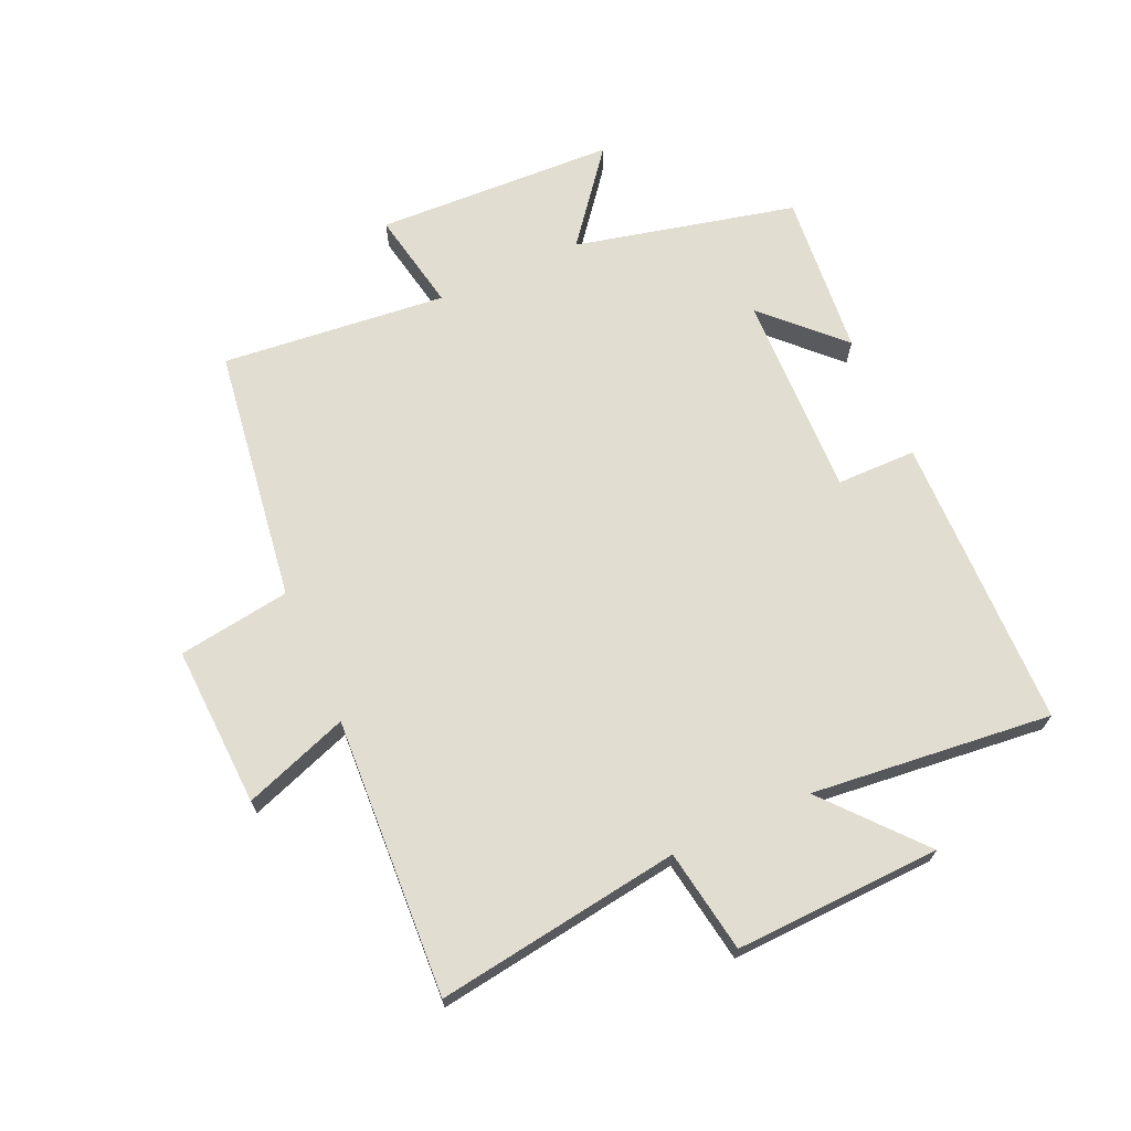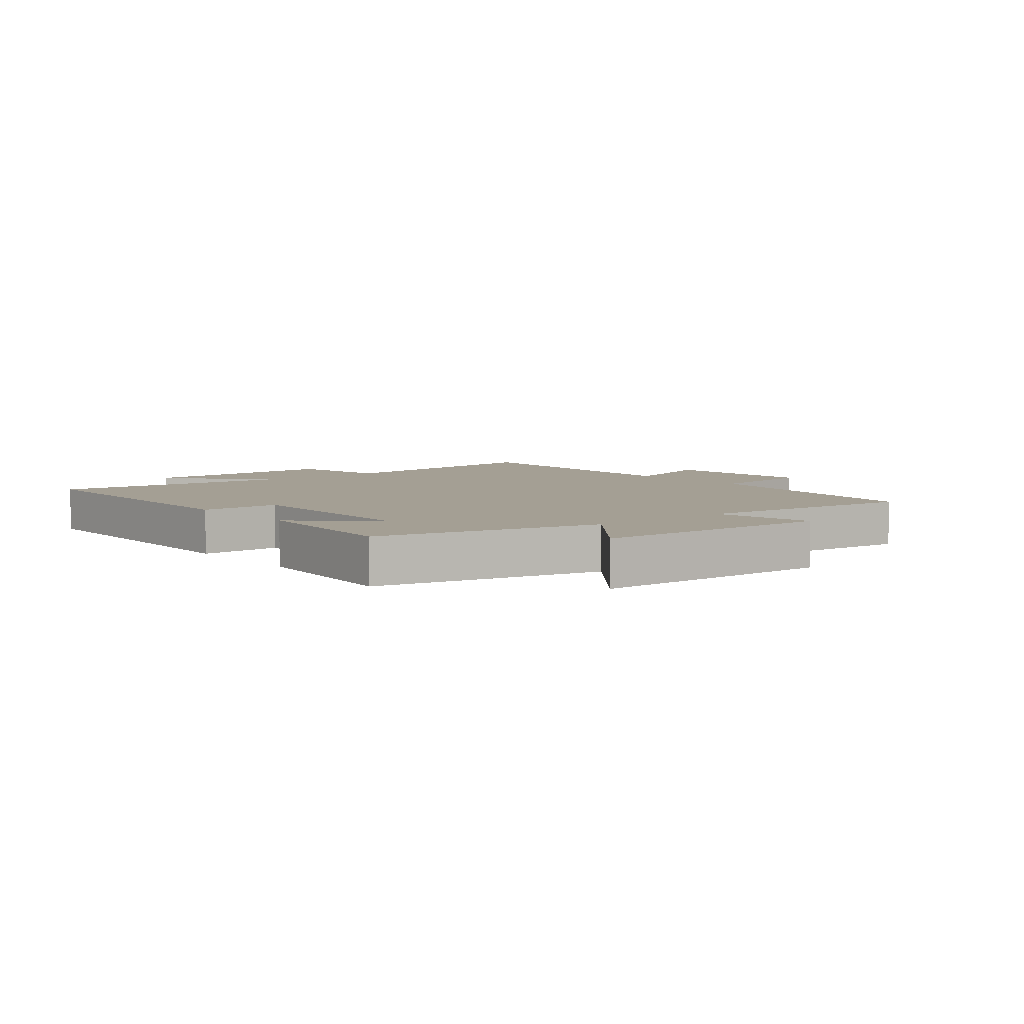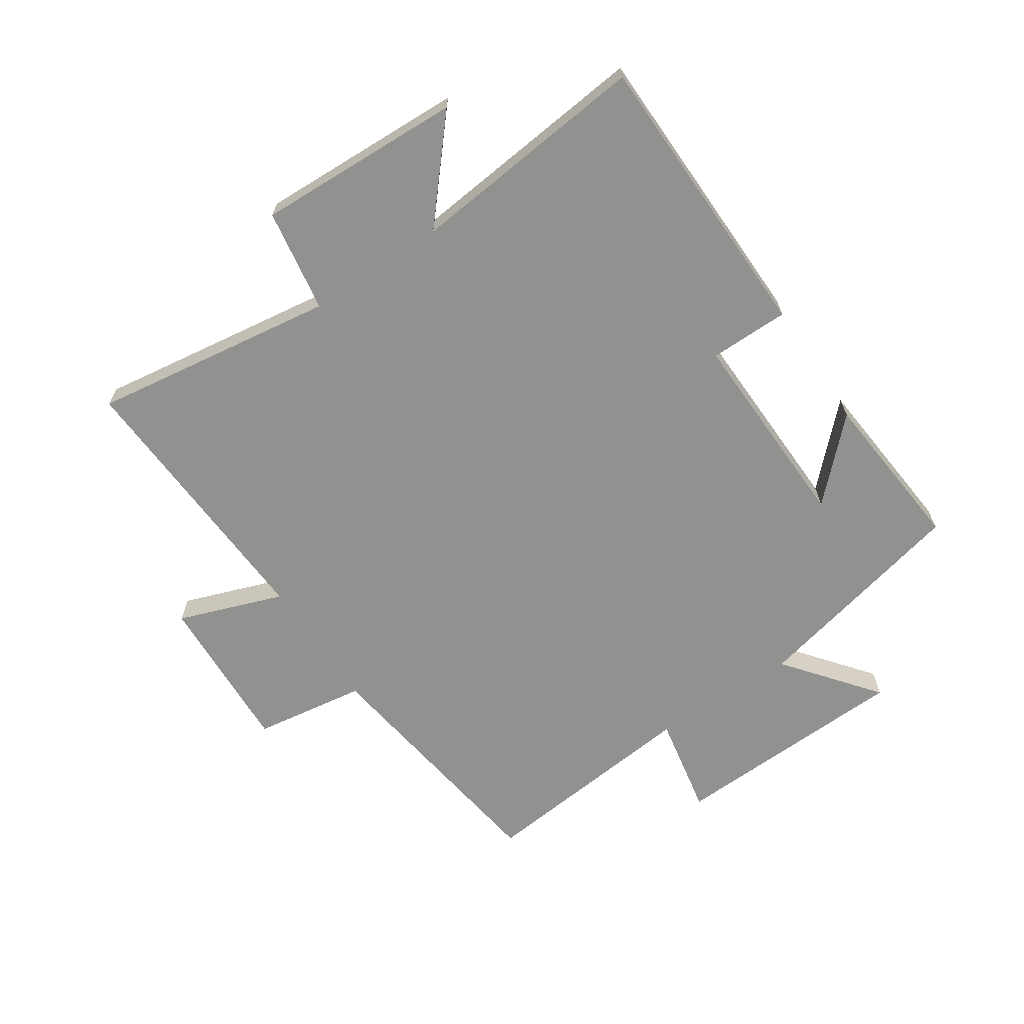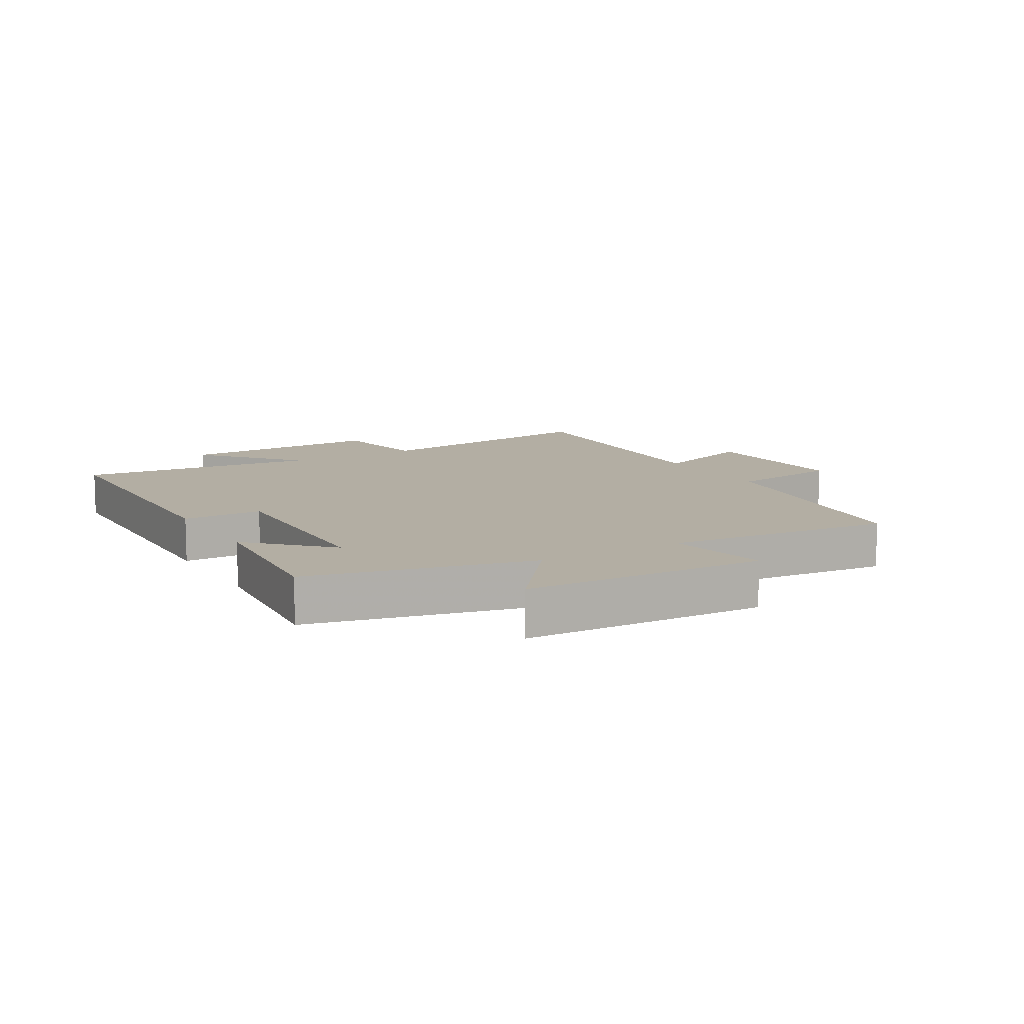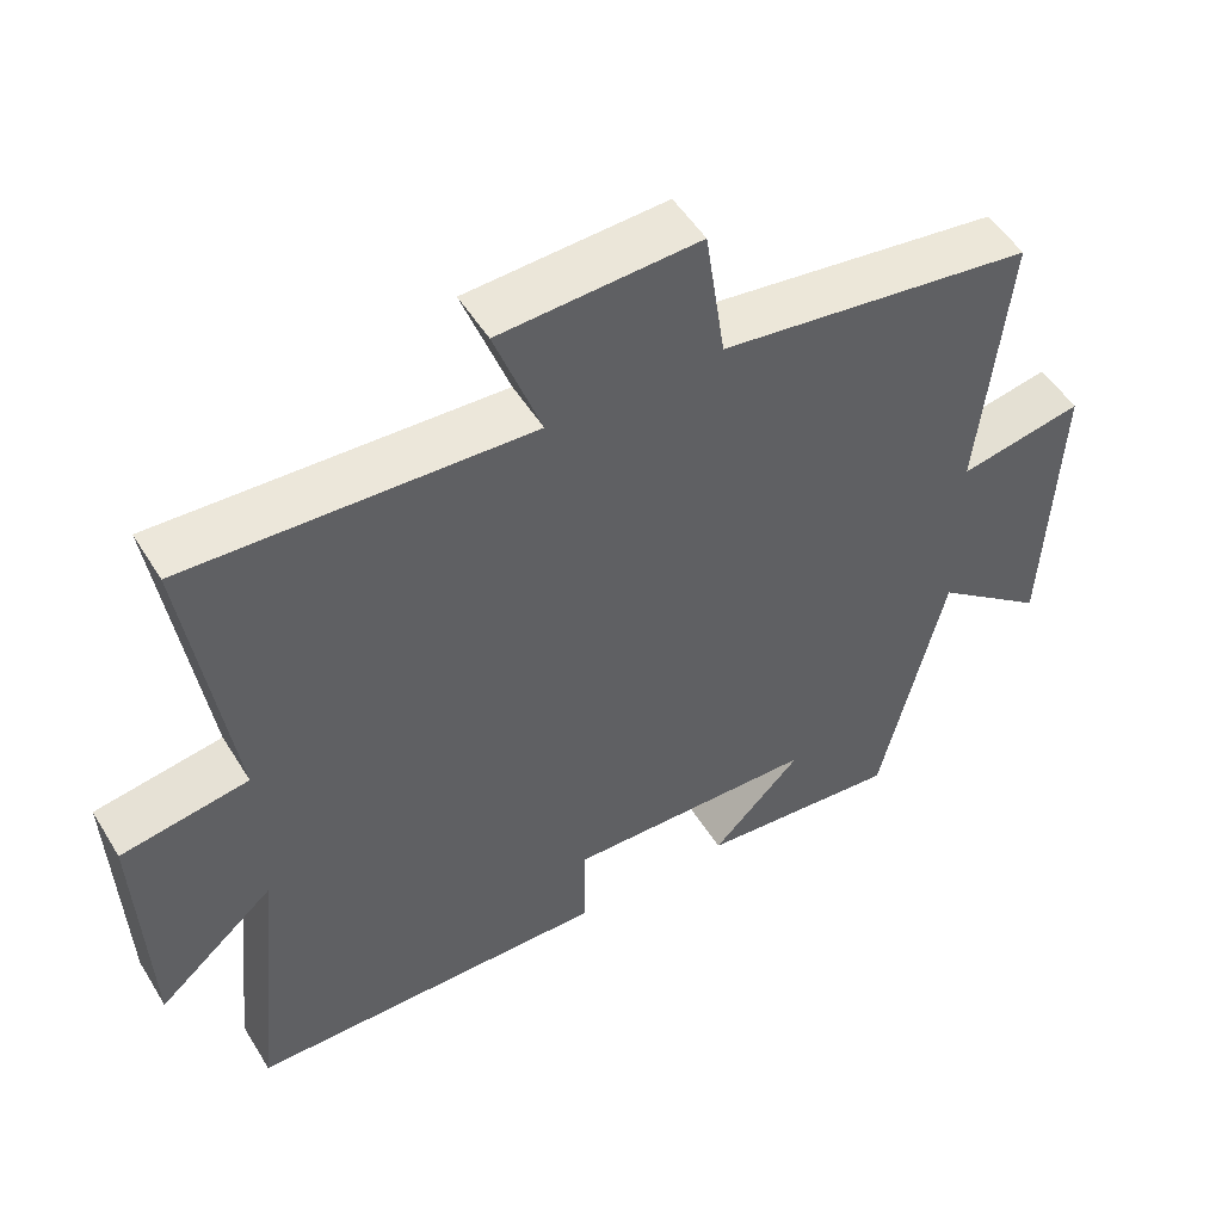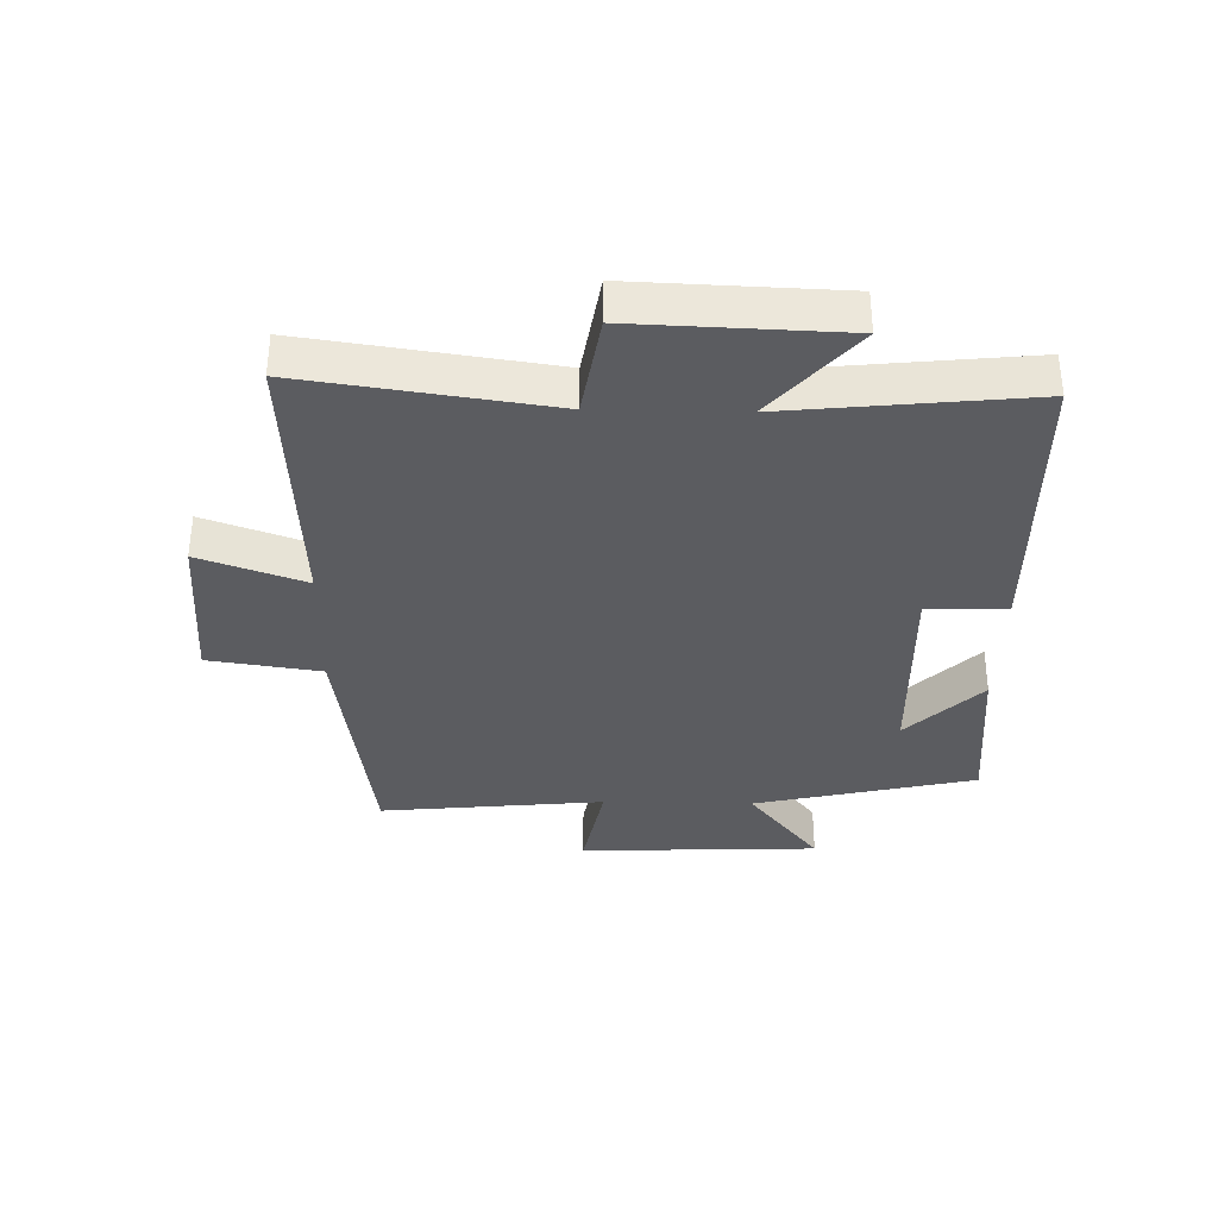
<metadata>
{"format":"obj","ext":"obj","renderer":"f3d","projection":"perspective","resolution":1024,"background":"white","views":[{"elev":68.5,"azim":65.8,"up":"+Y"},{"elev":5.6,"azim":-129.6,"up":"+Y"},{"elev":-66.0,"azim":123.7,"up":"+Y"},{"elev":10.9,"azim":-120.5,"up":"+Y"},{"elev":51.4,"azim":149.2,"up":"+Z"},{"elev":-34.8,"azim":88.7,"up":"+Y"}]}
</metadata>
<code>
v 0.557 0.07 0.524
v 0.5 0.07 0.128
v 0.667 0.07 0.101
v 0.655 0.07 -0.233
v 0.5 0.07 -0.1
v 0.541 0.07 -0.49
v 0.064 0.07 -0.5
v 0.063 0.07 -0.371
v -0.269 0.07 -0.381
v -0.15 0.07 -0.5
v -0.416 0.07 -0.525
v -0.5 0.07 -0.166
v -0.648 0.07 -0.283
v -0.664 0.07 0.107
v -0.5 0.07 0.076
v -0.537 0.07 0.441
v -0.122 0.07 0.5
v -0.095 0.07 0.682
v 0.167 0.07 0.67
v 0.106 0.07 0.5
v 0.557 0 0.524
v 0.5 0 0.128
v 0.667 0 0.101
v 0.655 0 -0.233
v 0.5 0 -0.1
v 0.541 0 -0.49
v 0.064 0 -0.5
v 0.063 0 -0.371
v -0.269 0 -0.381
v -0.15 0 -0.5
v -0.416 0 -0.525
v -0.5 0 -0.166
v -0.648 0 -0.283
v -0.664 0 0.107
v -0.5 0 0.076
v -0.537 0 0.441
v -0.122 0 0.5
v -0.095 0 0.682
v 0.167 0 0.67
v 0.106 0 0.5
f 17 18 19 20
f 15 16 17 20
f 15 20 1 2
f 12 13 14 15
f 9 10 11 12
f 15 2 3
f 12 15 3
f 9 12 3
f 8 9 3
f 5 6 7 8
f 3 4 5
f 3 5 8
f 40 39 38 37
f 40 37 36 35
f 22 21 40 35
f 35 34 33 32
f 32 31 30 29
f 23 22 35
f 23 35 32
f 23 32 29
f 23 29 28
f 28 27 26 25
f 25 24 23
f 28 25 23
f 1 21 22 2
f 2 22 23 3
f 3 23 24 4
f 4 24 25 5
f 5 25 26 6
f 6 26 27 7
f 7 27 28 8
f 8 28 29 9
f 9 29 30 10
f 10 30 31 11
f 11 31 32 12
f 12 32 33 13
f 13 33 34 14
f 14 34 35 15
f 15 35 36 16
f 16 36 37 17
f 17 37 38 18
f 18 38 39 19
f 19 39 40 20
f 20 40 21 1

</code>
